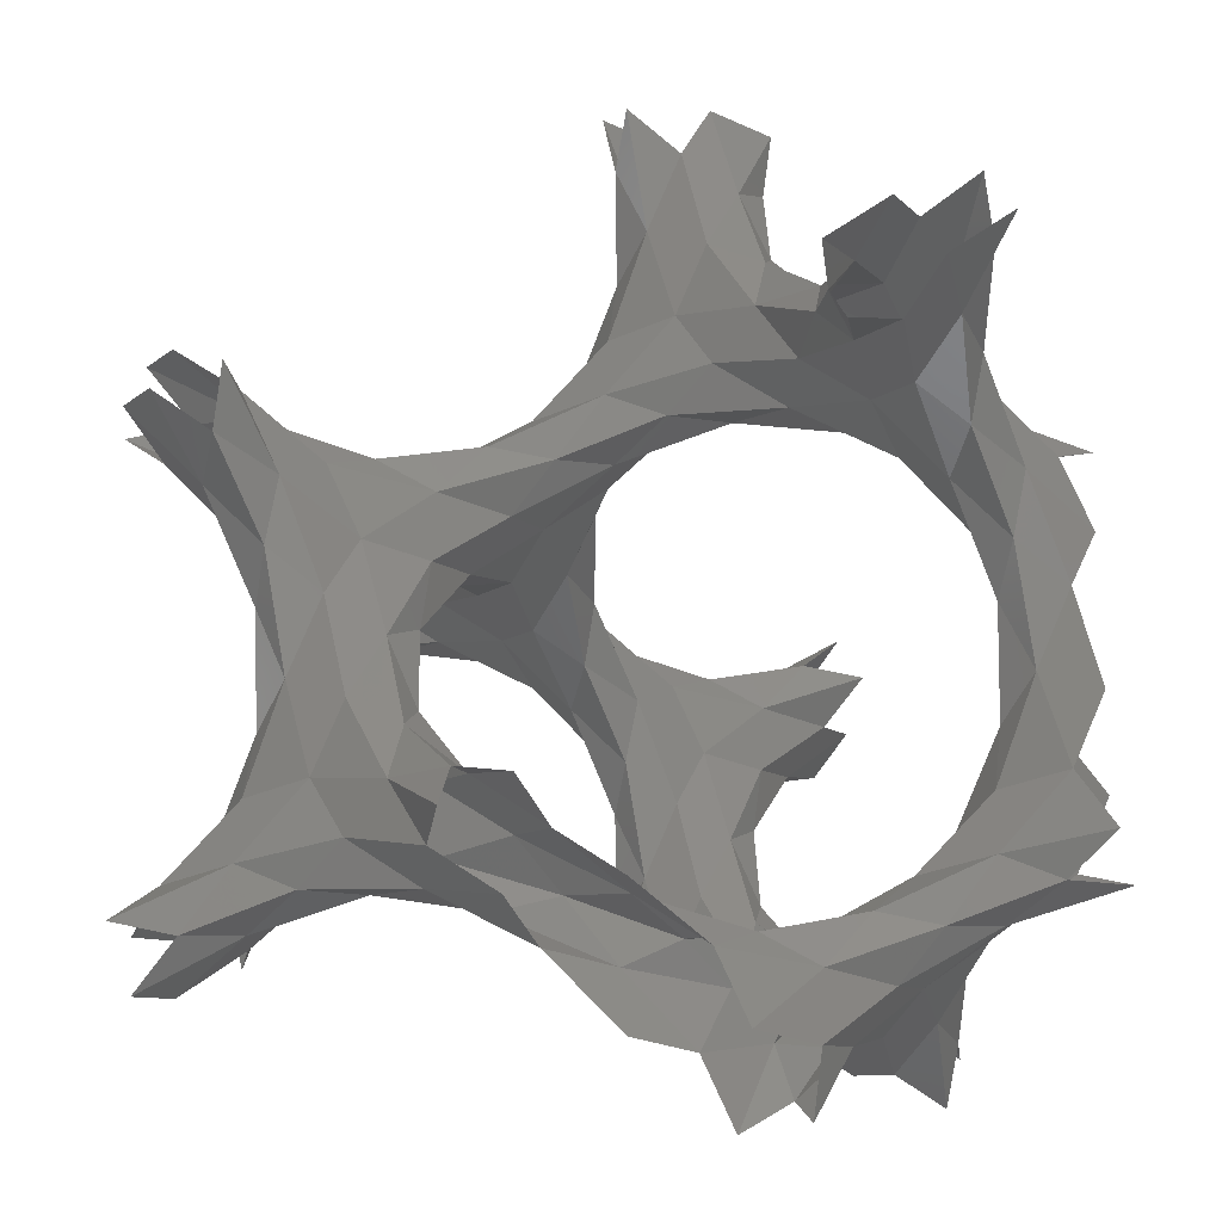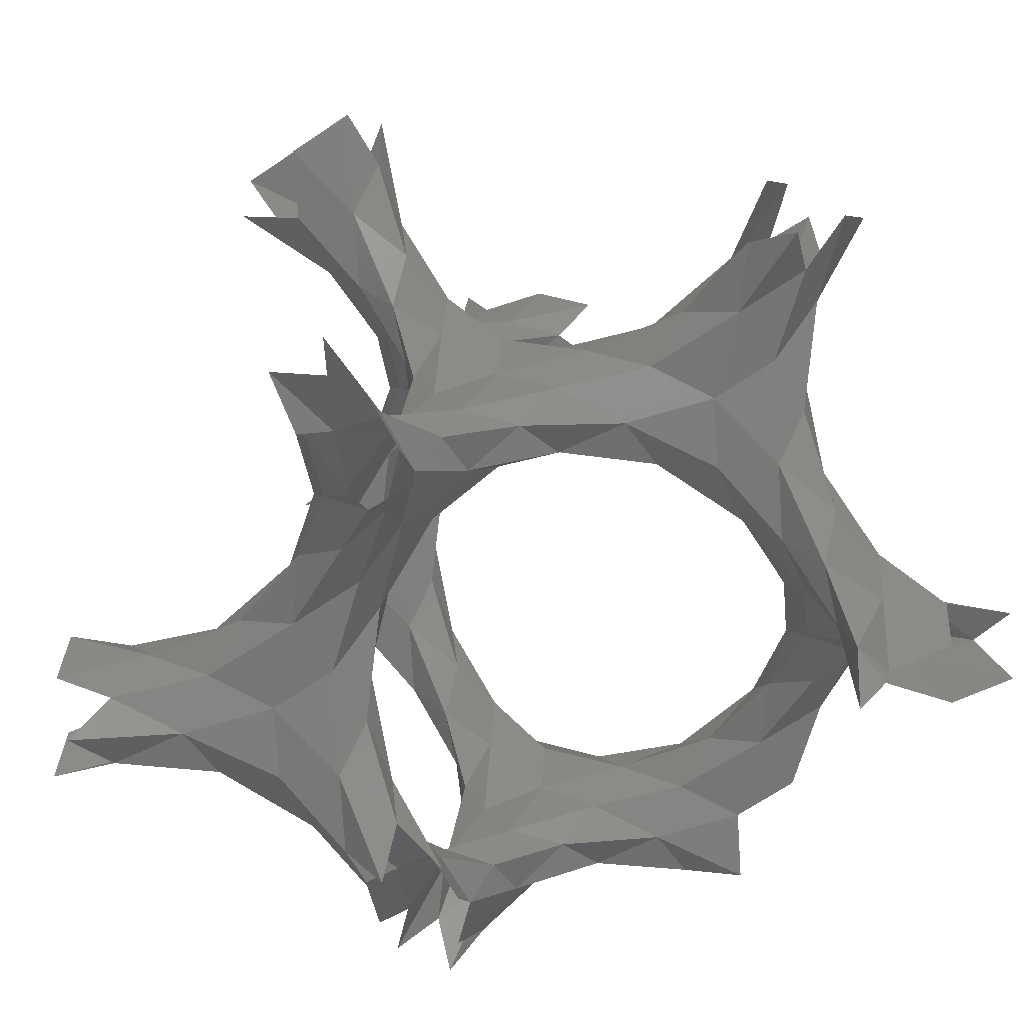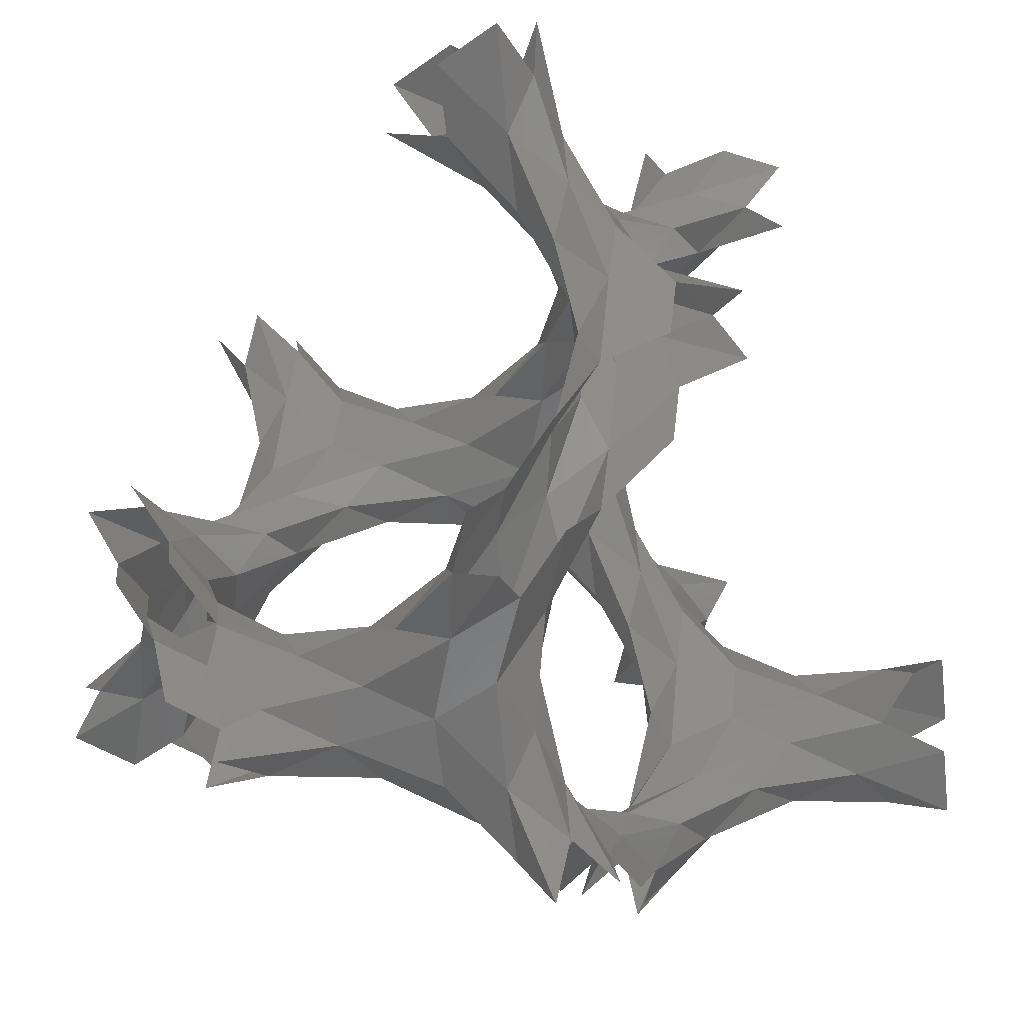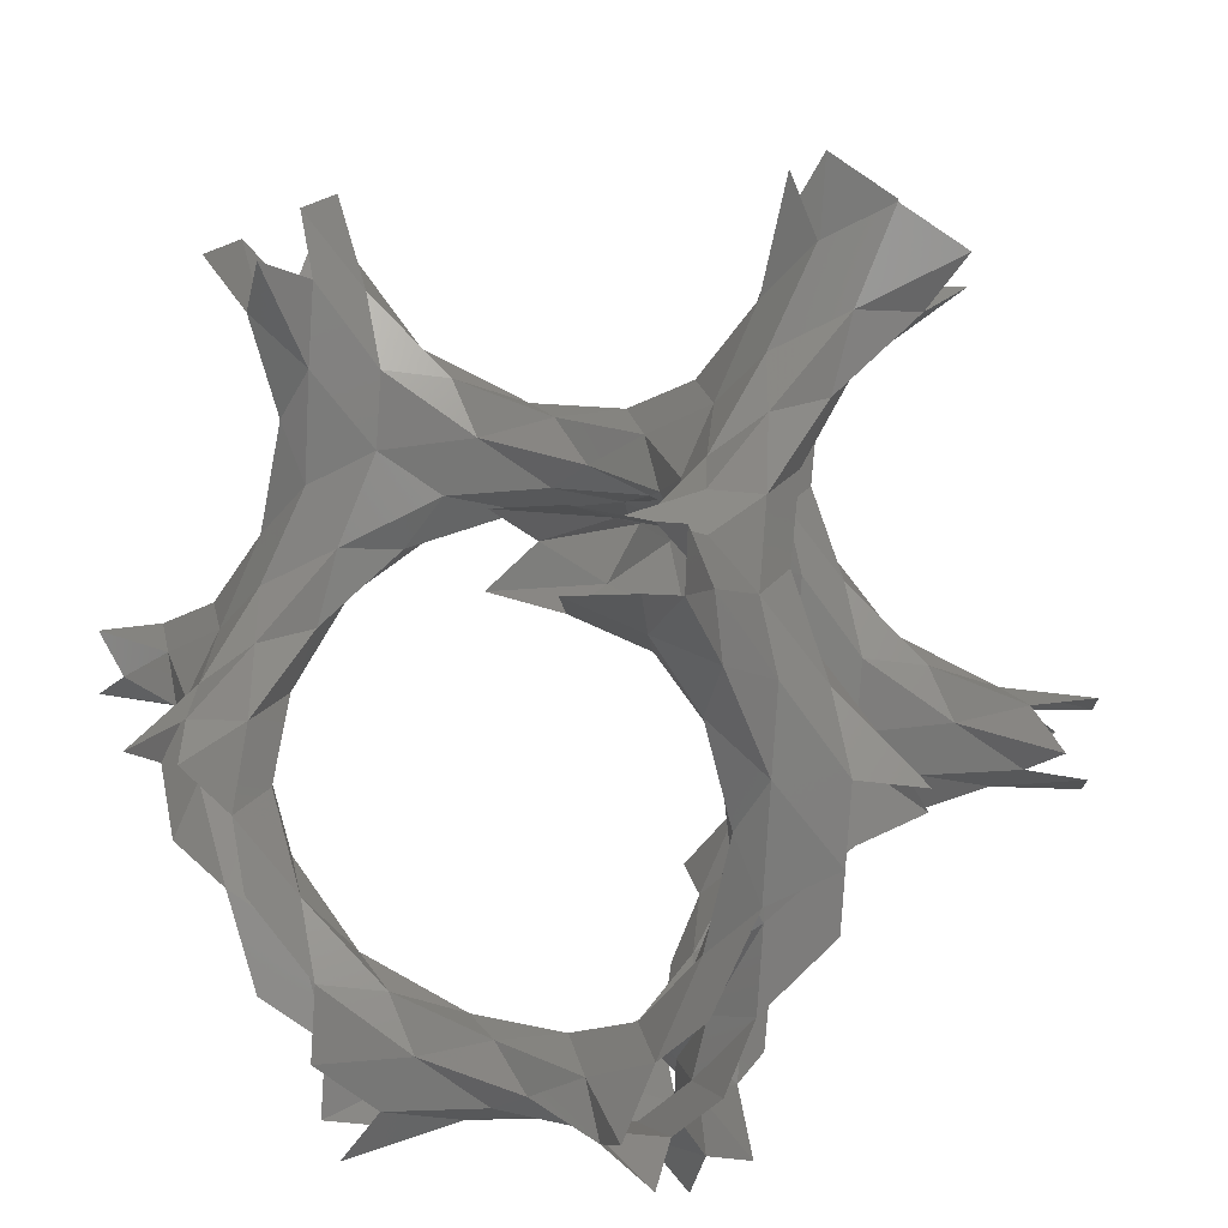
<metadata>
{"format":"stl","ext":"stl","renderer":"f3d","projection":"perspective","resolution":1024,"background":"white","views":[{"elev":17.7,"azim":178.1,"up":"+Y"},{"elev":-22.0,"azim":141.3,"up":"+Z"},{"elev":-10.0,"azim":-33.6,"up":"+Z"},{"elev":44.7,"azim":-128.6,"up":"+Y"}]}
</metadata>
<code>
# stl→obj: 316 verts, 546 faces
v 0.4754 0.05487 2.468
v 0.1279 0.6399 1.792
v 0.1279 -0.6399 2.304
v 1.097e-16 -1.152 2.944
v 0.7679 -0.7679 3.328
v 1.152 1.803e-16 2.944
v 0.896 0.896 2.048
v 0.256 1.408 1.92
v 0.4754 8.136 1.627
v 0.1279 7.551 2.304
v 0.1279 8.831 1.792
v 6.426e-16 9.343 1.152
v 0.7679 8.959 0.7679
v 1.152 8.191 1.152
v 0.896 7.295 2.048
v 0.256 6.783 2.176
v 0.05487 2.468 0.4754
v 0.6399 1.792 0.1279
v -0.6399 2.304 0.1279
v -1.152 2.944 0
v -0.7679 3.328 0.7679
v 2.508e-16 2.944 1.152
v 0.896 2.048 0.896
v 1.408 1.92 0.256
v 8.136 1.627 0.4754
v 7.551 2.304 0.1279
v 8.831 1.792 0.1279
v 9.343 1.152 0
v 8.959 0.7679 0.7679
v 8.191 1.152 1.152
v 7.295 2.048 0.896
v 6.783 2.176 0.256
v 2.468 0.4754 0.05487
v 1.792 0.1279 0.6399
v 2.304 0.1279 -0.6399
v 2.944 -7.053e-17 -1.152
v 3.328 0.7679 -0.7679
v 2.944 1.152 0
v 2.048 0.896 0.896
v 1.92 0.256 1.408
v 1.627 0.4754 8.136
v 2.304 0.1279 7.551
v 1.792 0.1279 8.831
v 1.152 5.721e-16 9.343
v 0.7679 0.7679 8.959
v 1.152 1.152 8.191
v 2.048 0.896 7.295
v 2.176 0.256 6.783
v -0.4205 1.993 1.572
v -0.256 2.688 1.92
v -0.896 3.2 2.048
v -1.28 2.816 1.28
v -0.896 2.048 0.896
v 1.411e-16 1.152 1.152
v 8.612 2.103 1.572
v 7.935 2.688 1.92
v 8.447 1.408 1.92
v 9.087 0.896 2.048
v 9.471 1.28 1.28
v 9.087 2.048 0.896
v 8.191 2.944 1.152
v 8.063 3.456 1.792
v 1.993 1.572 -0.4205
v 2.688 1.92 -0.256
v 3.2 2.048 -0.896
v 2.816 1.28 -1.28
v 2.048 0.896 -0.896
v 1.152 1.152 0
v 2.103 1.572 8.612
v 2.688 1.92 7.935
v 1.408 1.92 8.447
v 0.896 2.048 9.087
v 1.28 1.28 9.471
v 2.048 0.896 9.087
v 2.944 1.152 8.191
v 3.456 1.792 8.063
v 1.572 -0.4205 1.993
v 1.92 -0.256 2.688
v 2.048 -0.896 3.2
v 1.28 -1.28 2.816
v 0.896 -0.896 2.048
v 1.152 7.053e-17 1.152
v 1.572 8.612 2.103
v 1.92 7.935 2.688
v 1.92 8.447 1.408
v 2.048 9.087 0.896
v 1.28 9.471 1.28
v 0.896 9.087 2.048
v 1.152 8.191 2.944
v 1.792 8.063 3.456
v -0.4205 6.198 2.523
v -0.256 5.504 2.176
v -0.896 4.992 2.048
v -1.28 5.375 2.816
v -0.896 6.143 3.2
v 6.113e-16 7.039 2.944
v 8.612 6.089 2.523
v 7.935 5.504 2.176
v 8.447 6.783 2.176
v 9.087 7.295 2.048
v 9.471 6.911 2.816
v 9.087 6.143 3.2
v 8.191 5.247 2.944
v 8.063 4.736 2.304
v 2.523 -0.4205 6.198
v 2.176 -0.256 5.504
v 2.048 -0.896 4.992
v 2.816 -1.28 5.375
v 3.2 -0.896 6.143
v 2.944 4.31e-16 7.039
v 2.523 8.612 6.089
v 2.176 7.935 5.504
v 2.176 8.447 6.783
v 2.048 9.087 7.295
v 2.816 9.471 6.911
v 3.2 9.087 6.143
v 2.944 8.191 5.247
v 2.304 8.063 4.736
v 6.198 2.523 -0.4205
v 5.504 2.176 -0.256
v 4.992 2.048 -0.896
v 5.375 2.816 -1.28
v 6.143 3.2 -0.896
v 7.039 2.944 0
v 6.089 2.523 8.612
v 5.504 2.176 7.935
v 6.783 2.176 8.447
v 7.295 2.048 9.087
v 6.911 2.816 9.471
v 6.143 3.2 9.087
v 5.247 2.944 8.191
v 4.736 2.304 8.063
v 1.993 6.619 4.516
v 1.408 6.271 3.84
v 2.688 6.271 4.352
v 3.2 6.143 4.992
v 2.816 6.911 5.375
v 2.048 7.295 4.992
v 1.152 7.039 4.096
v 0.6399 6.399 3.968
v 2.103 6.619 3.675
v 0.896 6.143 3.2
v 1.28 6.911 2.816
v 2.048 7.295 3.2
v 2.944 7.039 4.096
v 3.456 6.399 4.224
v 4.516 1.993 6.619
v 3.84 1.408 6.271
v 4.352 2.688 6.271
v 4.992 3.2 6.143
v 5.375 2.816 6.911
v 4.992 2.048 7.295
v 4.096 1.152 7.039
v 3.968 0.6399 6.399
v 3.675 2.103 6.619
v 3.2 0.896 6.143
v 2.816 1.28 6.911
v 3.2 2.048 7.295
v 4.096 2.944 7.039
v 4.224 3.456 6.399
v 6.619 4.516 1.993
v 6.271 3.84 1.408
v 6.271 4.352 2.688
v 6.143 4.992 3.2
v 6.911 5.375 2.816
v 7.295 4.992 2.048
v 7.039 4.096 1.152
v 6.399 3.968 0.6399
v 6.619 3.675 2.103
v 6.143 3.2 0.896
v 6.911 2.816 1.28
v 7.295 3.2 2.048
v 7.039 4.096 2.944
v 6.399 4.224 3.456
v 0.05487 5.723 3.62
v -0.6399 5.887 3.968
v -1.152 5.247 4.096
v -0.7679 4.864 3.328
v 5.016e-16 5.247 2.944
v 8.136 6.564 3.62
v 7.551 5.887 3.968
v 8.831 6.399 3.968
v 9.343 7.039 4.096
v 8.959 7.423 3.328
v 8.191 7.039 2.944
v 7.295 6.143 3.2
v 6.783 6.015 3.84
v 3.62 0.05487 5.723
v 3.968 -0.6399 5.887
v 4.096 -1.152 5.247
v 3.328 -0.7679 4.864
v 2.944 3.213e-16 5.247
v 3.62 8.136 6.564
v 3.968 7.551 5.887
v 3.968 8.831 6.399
v 4.096 9.343 7.039
v 3.328 8.959 7.423
v 2.944 8.191 7.039
v 3.2 7.295 6.143
v 3.84 6.783 6.015
v 5.723 3.62 0.05487
v 5.887 3.968 -0.6399
v 5.247 4.096 -1.152
v 4.864 3.328 -0.7679
v 5.247 2.944 0
v 6.564 3.62 8.136
v 5.887 3.968 7.551
v 6.399 3.968 8.831
v 7.039 4.096 9.343
v 7.423 3.328 8.959
v 7.039 2.944 8.191
v 6.143 3.2 7.295
v 6.015 3.84 6.783
v 4.041 5.723 4.571
v 4.736 5.887 4.224
v 5.247 5.247 4.096
v 4.864 4.864 4.864
v 4.096 5.247 5.247
v 4.15 6.564 4.571
v 3.328 7.423 4.864
v 4.096 7.039 5.247
v 4.992 6.143 4.992
v 5.504 6.015 4.352
v 4.571 4.041 5.723
v 4.224 4.736 5.887
v 5.247 4.096 5.247
v 4.571 4.15 6.564
v 4.864 3.328 7.423
v 5.247 4.096 7.039
v 4.992 4.992 6.143
v 4.352 5.504 6.015
v 5.723 4.571 4.041
v 5.887 4.224 4.736
v 6.564 4.571 4.15
v 7.423 4.864 3.328
v 7.039 5.247 4.096
v 6.143 4.992 4.992
v 6.015 4.352 5.504
v 2.468 7.716 4.041
v 1.627 7.716 4.15
v 0.7679 7.423 3.328
v 4.041 2.468 7.716
v 4.15 1.627 7.716
v 3.328 0.7679 7.423
v 7.716 4.041 2.468
v 7.716 4.15 1.627
v 7.423 3.328 0.7679
v 3.675 6.089 5.668
v 4.516 6.198 5.668
v 5.375 5.375 5.375
v 6.089 5.668 3.675
v 6.198 5.668 4.516
v 5.668 3.675 6.089
v 5.668 4.516 6.198
v -0.05487 1.627 0.4754
v -1.408 2.176 0.256
v 0.7679 0.7679 0.7679
v 7.771 1.993 1.572
v 8.319 0.6399 1.792
v 0.4754 -0.05487 1.627
v 0.256 -1.408 2.176
v 1.572 7.771 1.993
v 1.792 8.319 0.6399
v 1.627 0.4754 -0.05487
v 2.176 0.256 -1.408
v 1.993 1.572 7.771
v 0.6399 1.792 8.319
v 0.4205 2.103 1.572
v -0.1279 3.456 1.792
v 1.28 1.28 1.28
v 1.572 0.4205 2.103
v 1.792 -0.1279 3.456
v 2.103 1.572 0.4205
v 3.456 1.792 -0.1279
v 0.4205 6.089 2.523
v -0.1279 4.736 2.304
v 2.523 0.4205 6.089
v 2.304 -0.1279 4.736
v 6.089 2.523 0.4205
v 4.736 2.304 -0.1279
v -0.05487 6.564 3.62
v -1.408 6.015 3.84
v 7.771 6.198 2.523
v 8.319 7.551 2.304
v 3.62 -0.05487 6.564
v 3.84 -1.408 6.015
v 2.523 7.771 6.198
v 2.304 8.319 7.551
v 6.564 3.62 -0.05487
v 6.015 3.84 -1.408
v 6.198 2.523 7.771
v 7.551 2.304 8.319
v 0.4754 8.246 2.468
v 0.256 9.599 1.92
v 1.627 -0.4754 4.15
v 1.152 -1.152 4.096
v 2.468 0.4754 8.246
v 1.92 0.256 9.599
v 4.15 1.627 -0.4754
v 4.096 1.152 -1.152
v 8.246 2.468 0.4754
v 9.599 1.92 0.256
v -0.4754 4.15 1.627
v -1.152 4.096 1.152
v 3.62 8.246 5.723
v 3.84 9.599 6.271
v 2.468 -0.4754 4.041
v 2.944 -1.152 4.096
v 5.723 3.62 8.246
v 6.271 3.84 9.599
v 4.041 2.468 -0.4754
v 4.096 2.944 -1.152
v 8.246 5.723 3.62
v 9.599 6.271 3.84
v -0.4754 4.041 2.468
v -1.152 4.096 2.944
f 1 2 3
f 1 3 4
f 1 4 5
f 1 5 6
f 1 6 7
f 1 7 8
f 1 8 2
f 9 10 11
f 9 11 12
f 9 12 13
f 9 13 14
f 9 14 15
f 9 15 16
f 9 16 10
f 17 18 19
f 17 19 20
f 17 20 21
f 17 21 22
f 17 22 23
f 17 23 24
f 17 24 18
f 25 26 27
f 25 27 28
f 25 28 29
f 25 29 30
f 25 30 31
f 25 31 32
f 25 32 26
f 33 34 35
f 33 35 36
f 33 36 37
f 33 37 38
f 33 38 39
f 33 39 40
f 33 40 34
f 41 42 43
f 41 43 44
f 41 44 45
f 41 45 46
f 41 46 47
f 41 47 48
f 41 48 42
f 49 8 50
f 49 50 51
f 49 51 52
f 49 52 53
f 49 53 54
f 49 54 2
f 49 2 8
f 55 56 57
f 55 57 58
f 55 58 59
f 55 59 60
f 55 60 61
f 55 61 62
f 55 62 56
f 63 24 64
f 63 64 65
f 63 65 66
f 63 66 67
f 63 67 68
f 63 68 18
f 63 18 24
f 69 70 71
f 69 71 72
f 69 72 73
f 69 73 74
f 69 74 75
f 69 75 76
f 69 76 70
f 77 40 78
f 77 78 79
f 77 79 80
f 77 80 81
f 77 81 82
f 77 82 34
f 77 34 40
f 83 84 85
f 83 85 86
f 83 86 87
f 83 87 88
f 83 88 89
f 83 89 90
f 83 90 84
f 91 16 92
f 91 92 93
f 91 93 94
f 91 94 95
f 91 95 96
f 91 96 10
f 91 10 16
f 97 98 99
f 97 99 100
f 97 100 101
f 97 101 102
f 97 102 103
f 97 103 104
f 97 104 98
f 105 48 106
f 105 106 107
f 105 107 108
f 105 108 109
f 105 109 110
f 105 110 42
f 105 42 48
f 111 112 113
f 111 113 114
f 111 114 115
f 111 115 116
f 111 116 117
f 111 117 118
f 111 118 112
f 119 32 120
f 119 120 121
f 119 121 122
f 119 122 123
f 119 123 124
f 119 124 26
f 119 26 32
f 125 126 127
f 125 127 128
f 125 128 129
f 125 129 130
f 125 130 131
f 125 131 132
f 125 132 126
f 133 134 135
f 133 135 136
f 133 136 137
f 133 137 138
f 133 138 139
f 133 139 140
f 133 140 134
f 141 135 134
f 141 134 142
f 141 142 143
f 141 143 144
f 141 144 145
f 141 145 146
f 141 146 135
f 147 148 149
f 147 149 150
f 147 150 151
f 147 151 152
f 147 152 153
f 147 153 154
f 147 154 148
f 155 149 148
f 155 148 156
f 155 156 157
f 155 157 158
f 155 158 159
f 155 159 160
f 155 160 149
f 161 162 163
f 161 163 164
f 161 164 165
f 161 165 166
f 161 166 167
f 161 167 168
f 161 168 162
f 169 163 162
f 169 162 170
f 169 170 171
f 169 171 172
f 169 172 173
f 169 173 174
f 169 174 163
f 175 140 176
f 175 176 177
f 175 177 178
f 175 178 179
f 175 179 142
f 175 142 134
f 175 134 140
f 180 181 182
f 180 182 183
f 180 183 184
f 180 184 185
f 180 185 186
f 180 186 187
f 180 187 181
f 188 154 189
f 188 189 190
f 188 190 191
f 188 191 192
f 188 192 156
f 188 156 148
f 188 148 154
f 193 194 195
f 193 195 196
f 193 196 197
f 193 197 198
f 193 198 199
f 193 199 200
f 193 200 194
f 201 168 202
f 201 202 203
f 201 203 204
f 201 204 205
f 201 205 170
f 201 170 162
f 201 162 168
f 206 207 208
f 206 208 209
f 206 209 210
f 206 210 211
f 206 211 212
f 206 212 213
f 206 213 207
f 214 146 215
f 214 215 216
f 214 216 217
f 214 217 218
f 214 218 136
f 214 136 135
f 214 135 146
f 219 215 146
f 219 146 145
f 219 145 220
f 219 220 221
f 219 221 222
f 219 222 223
f 219 223 215
f 224 160 225
f 224 225 218
f 224 218 217
f 224 217 226
f 224 226 150
f 224 150 149
f 224 149 160
f 227 225 160
f 227 160 159
f 227 159 228
f 227 228 229
f 227 229 230
f 227 230 231
f 227 231 225
f 232 174 233
f 232 233 226
f 232 226 217
f 232 217 216
f 232 216 164
f 232 164 163
f 232 163 174
f 234 233 174
f 234 174 173
f 234 173 235
f 234 235 236
f 234 236 237
f 234 237 238
f 234 238 233
f 239 90 118
f 239 118 117
f 239 117 220
f 239 220 145
f 239 145 144
f 239 144 84
f 239 84 90
f 240 118 90
f 240 90 89
f 240 89 241
f 240 241 139
f 240 139 138
f 240 138 112
f 240 112 118
f 242 76 132
f 242 132 131
f 242 131 228
f 242 228 159
f 242 159 158
f 242 158 70
f 242 70 76
f 243 132 76
f 243 76 75
f 243 75 244
f 243 244 153
f 243 153 152
f 243 152 126
f 243 126 132
f 245 62 104
f 245 104 103
f 245 103 235
f 245 235 173
f 245 173 172
f 245 172 56
f 245 56 62
f 246 104 62
f 246 62 61
f 246 61 247
f 246 247 167
f 246 167 166
f 246 166 98
f 246 98 104
f 248 231 200
f 248 200 199
f 248 199 137
f 248 137 136
f 248 136 218
f 248 218 225
f 248 225 231
f 249 200 231
f 249 231 230
f 249 230 250
f 249 250 222
f 249 222 221
f 249 221 194
f 249 194 200
f 251 223 187
f 251 187 186
f 251 186 165
f 251 165 164
f 251 164 216
f 251 216 215
f 251 215 223
f 252 187 223
f 252 223 222
f 252 222 250
f 252 250 237
f 252 237 236
f 252 236 181
f 252 181 187
f 253 238 213
f 253 213 212
f 253 212 151
f 253 151 150
f 253 150 226
f 253 226 233
f 253 233 238
f 254 213 238
f 254 238 237
f 254 237 250
f 254 250 230
f 254 230 229
f 254 229 207
f 254 207 213
f 255 54 53
f 255 53 256
f 255 256 19
f 255 19 18
f 255 18 68
f 255 68 257
f 255 257 54
f 258 31 30
f 258 30 259
f 258 259 57
f 258 57 56
f 258 56 172
f 258 172 171
f 258 171 31
f 260 82 81
f 260 81 261
f 260 261 3
f 260 3 2
f 260 2 54
f 260 54 257
f 260 257 82
f 262 15 14
f 262 14 263
f 262 263 85
f 262 85 84
f 262 84 144
f 262 144 143
f 262 143 15
f 264 68 67
f 264 67 265
f 264 265 35
f 264 35 34
f 264 34 82
f 264 82 257
f 264 257 68
f 266 47 46
f 266 46 267
f 266 267 71
f 266 71 70
f 266 70 158
f 266 158 157
f 266 157 47
f 268 23 22
f 268 22 269
f 268 269 50
f 268 50 8
f 268 8 7
f 268 7 270
f 268 270 23
f 271 7 6
f 271 6 272
f 271 272 78
f 271 78 40
f 271 40 39
f 271 39 270
f 271 270 7
f 273 39 38
f 273 38 274
f 273 274 64
f 273 64 24
f 273 24 23
f 273 23 270
f 273 270 39
f 275 142 179
f 275 179 276
f 275 276 92
f 275 92 16
f 275 16 15
f 275 15 143
f 275 143 142
f 277 156 192
f 277 192 278
f 277 278 106
f 277 106 48
f 277 48 47
f 277 47 157
f 277 157 156
f 279 170 205
f 279 205 280
f 279 280 120
f 279 120 32
f 279 32 31
f 279 31 171
f 279 171 170
f 281 96 95
f 281 95 282
f 281 282 176
f 281 176 140
f 281 140 139
f 281 139 241
f 281 241 96
f 283 186 185
f 283 185 284
f 283 284 99
f 283 99 98
f 283 98 166
f 283 166 165
f 283 165 186
f 285 110 109
f 285 109 286
f 285 286 189
f 285 189 154
f 285 154 153
f 285 153 244
f 285 244 110
f 287 199 198
f 287 198 288
f 287 288 113
f 287 113 112
f 287 112 138
f 287 138 137
f 287 137 199
f 289 124 123
f 289 123 290
f 289 290 202
f 289 202 168
f 289 168 167
f 289 167 247
f 289 247 124
f 291 212 211
f 291 211 292
f 291 292 127
f 291 127 126
f 291 126 152
f 291 152 151
f 291 151 212
f 293 96 241
f 293 241 89
f 293 89 88
f 293 88 294
f 293 294 11
f 293 11 10
f 293 10 96
f 295 6 5
f 295 5 296
f 295 296 107
f 295 107 106
f 295 106 278
f 295 278 272
f 295 272 6
f 297 110 244
f 297 244 75
f 297 75 74
f 297 74 298
f 297 298 43
f 297 43 42
f 297 42 110
f 299 38 37
f 299 37 300
f 299 300 121
f 299 121 120
f 299 120 280
f 299 280 274
f 299 274 38
f 301 124 247
f 301 247 61
f 301 61 60
f 301 60 302
f 301 302 27
f 301 27 26
f 301 26 124
f 303 22 21
f 303 21 304
f 303 304 93
f 303 93 92
f 303 92 276
f 303 276 269
f 303 269 22
f 305 221 220
f 305 220 117
f 305 117 116
f 305 116 306
f 305 306 195
f 305 195 194
f 305 194 221
f 307 192 191
f 307 191 308
f 307 308 79
f 307 79 78
f 307 78 272
f 307 272 278
f 307 278 192
f 309 229 228
f 309 228 131
f 309 131 130
f 309 130 310
f 309 310 208
f 309 208 207
f 309 207 229
f 311 205 204
f 311 204 312
f 311 312 65
f 311 65 64
f 311 64 274
f 311 274 280
f 311 280 205
f 313 236 235
f 313 235 103
f 313 103 102
f 313 102 314
f 313 314 182
f 313 182 181
f 313 181 236
f 315 179 178
f 315 178 316
f 315 316 51
f 315 51 50
f 315 50 269
f 315 269 276
f 315 276 179

</code>
